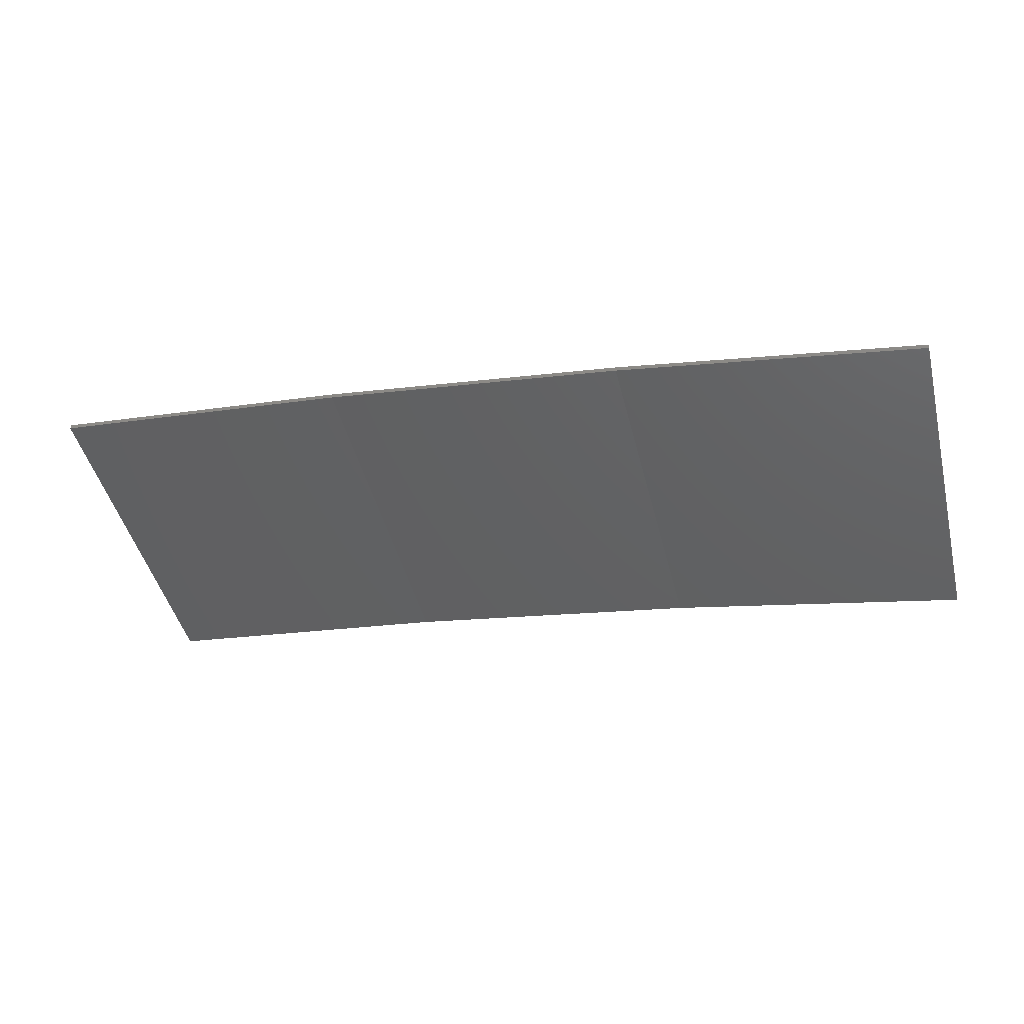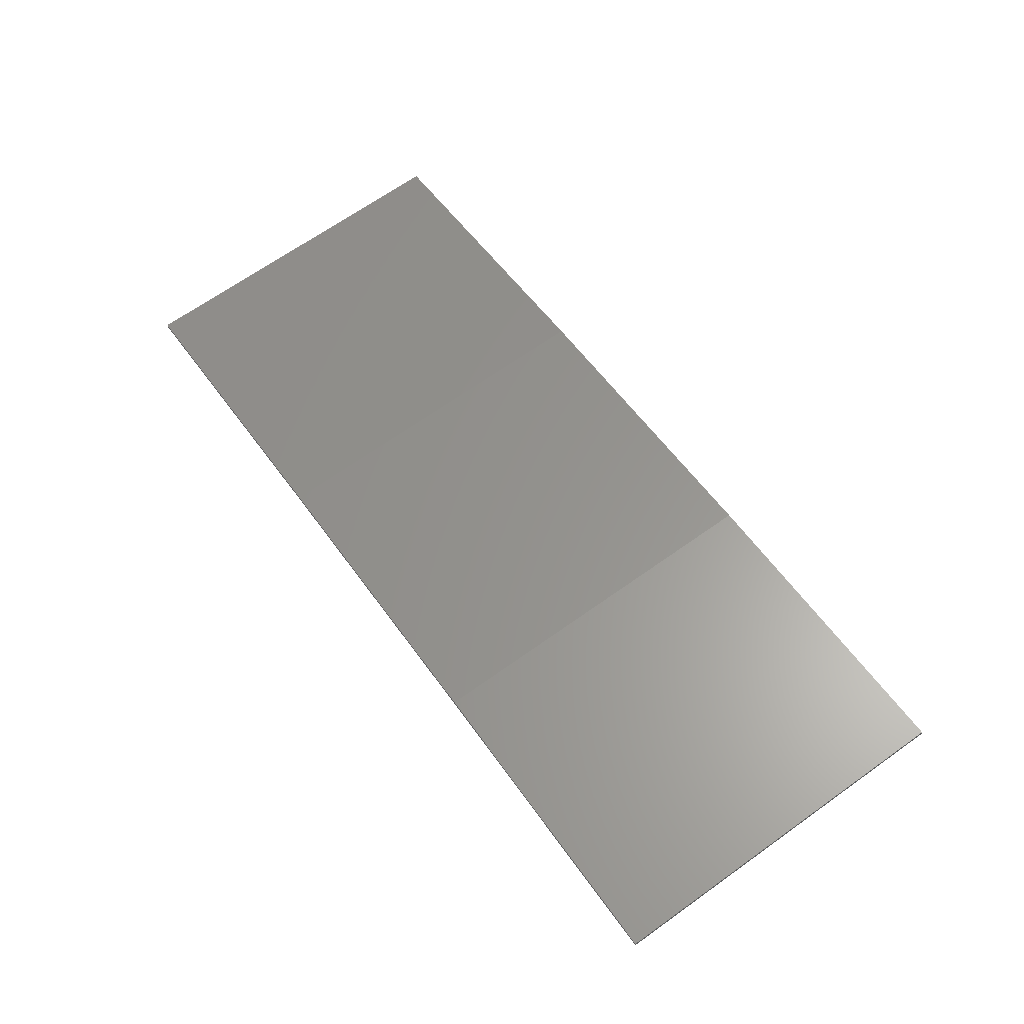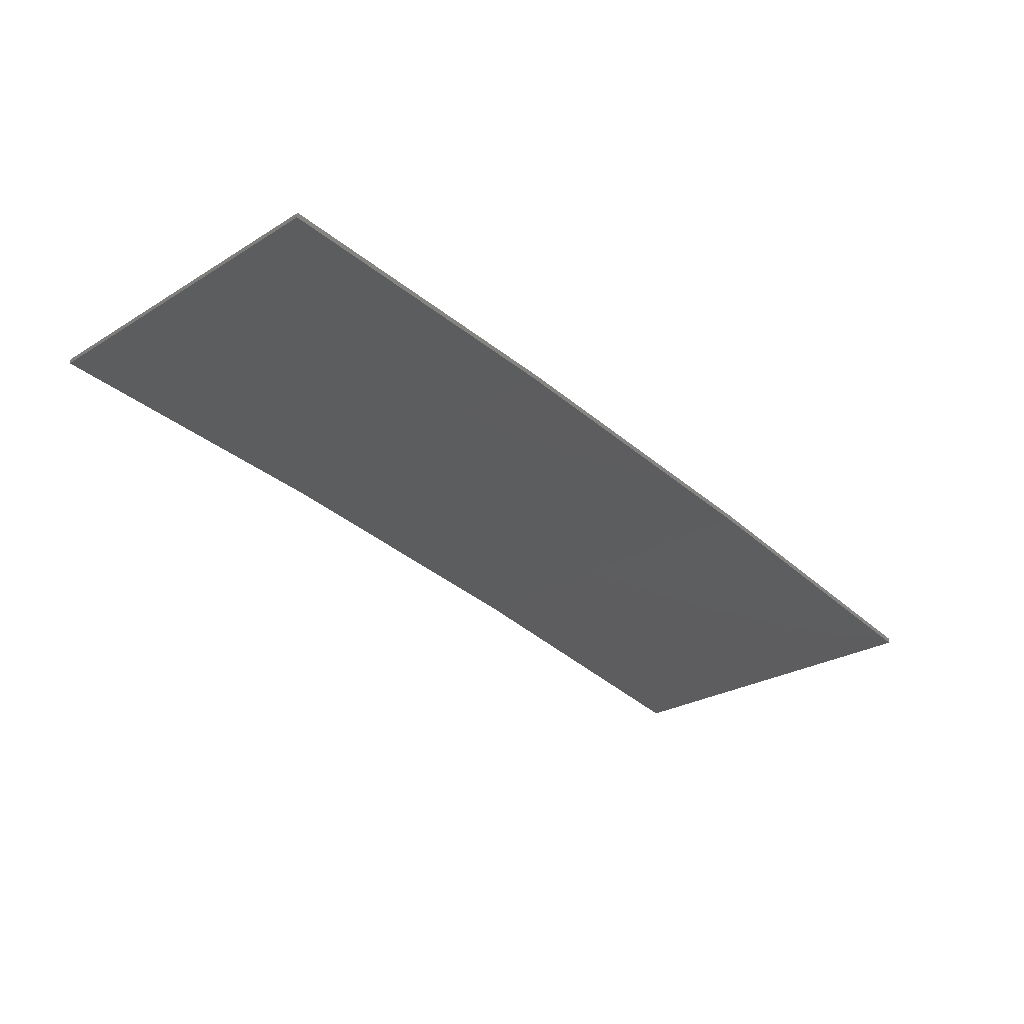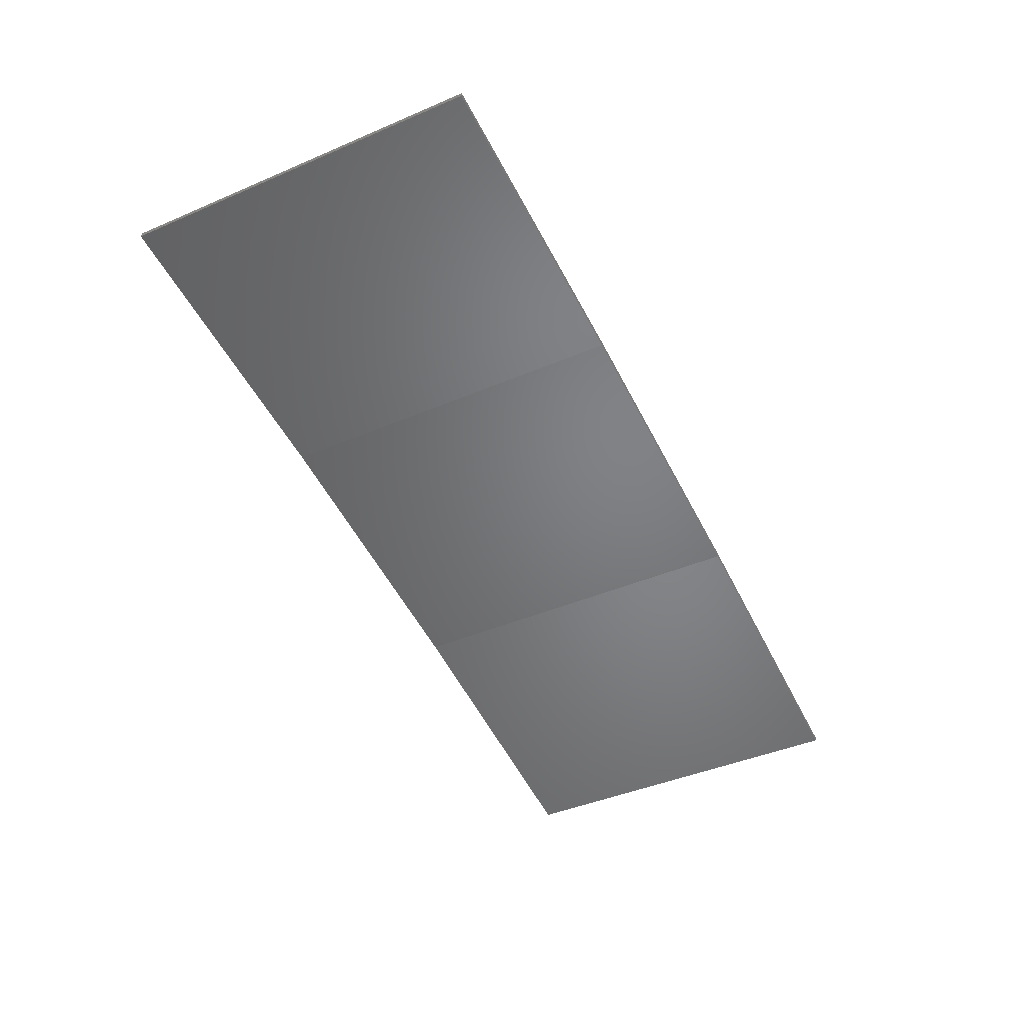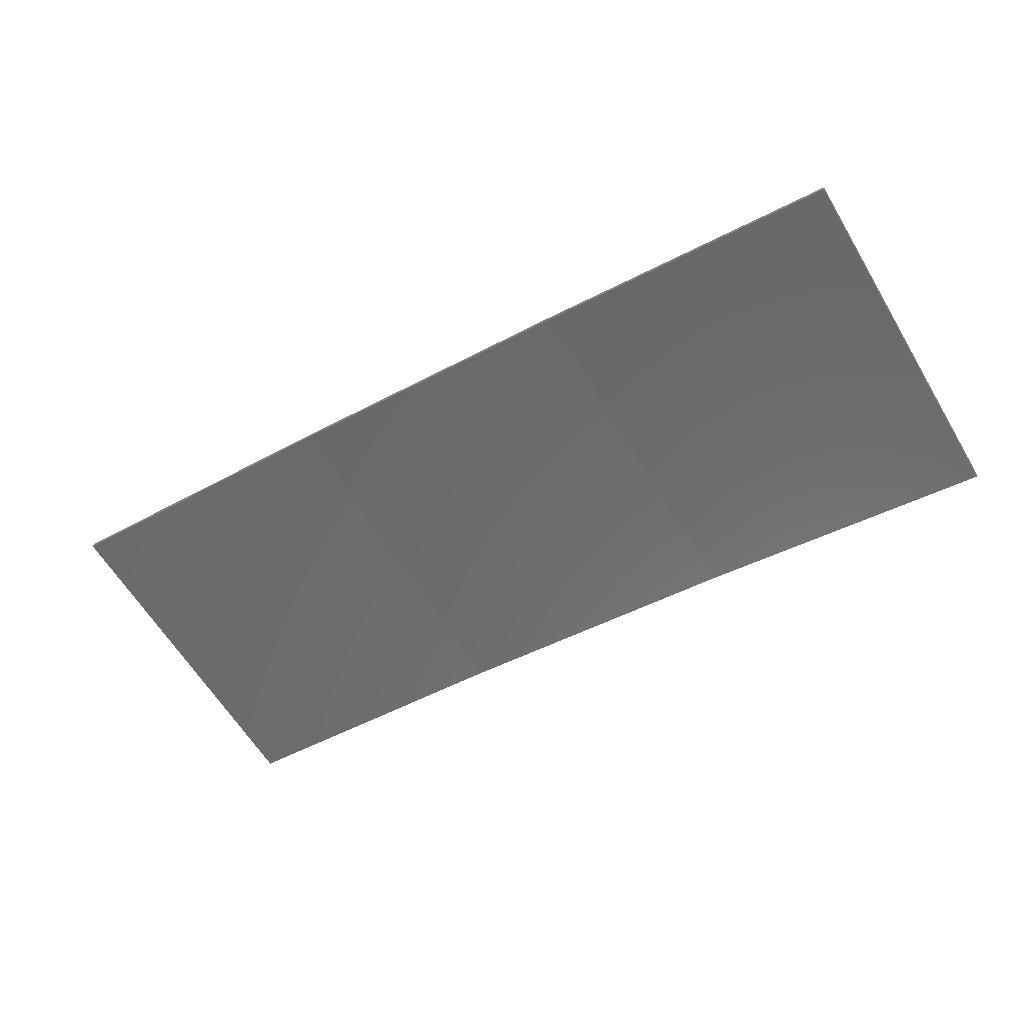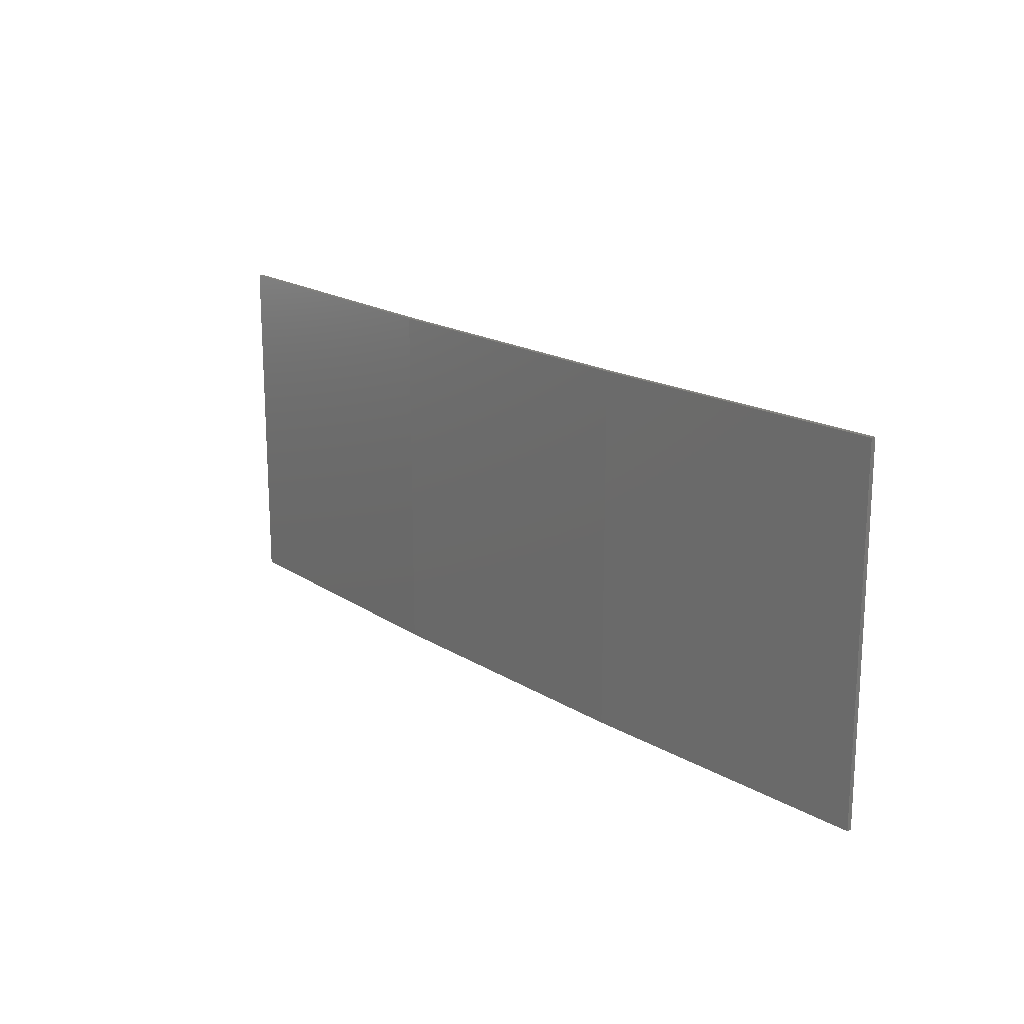
<metadata>
{"format":"stl","ext":"stl","renderer":"f3d","projection":"perspective","resolution":1024,"background":"white","views":[{"elev":-46.5,"azim":14.2,"up":"+Y"},{"elev":67.9,"azim":-125.4,"up":"+Y"},{"elev":-26.0,"azim":-45.8,"up":"+Y"},{"elev":-42.9,"azim":-63.1,"up":"+Y"},{"elev":-62.0,"azim":31.0,"up":"+Y"},{"elev":18.0,"azim":-138.8,"up":"+Z"}]}
</metadata>
<code>
# stl→obj: 16 verts, 28 faces
v 9.907 3.818 92.82
v 9.907 3.818 96.39
v 12.95 3.449 96.39
v 12.95 3.449 92.82
v 15.98 2.977 96.39
v 15.98 2.977 92.82
v 18.99 2.402 96.39
v 18.99 2.402 92.82
v 18.98 2.353 92.82
v 18.98 2.353 96.39
v 9.902 3.768 96.39
v 12.94 3.399 92.82
v 12.94 3.399 96.39
v 9.902 3.768 92.82
v 15.97 2.927 92.82
v 15.97 2.927 96.39
f 1 2 3
f 4 3 5
f 4 1 3
f 6 5 7
f 6 4 5
f 8 6 7
f 9 8 7
f 9 7 10
f 11 12 13
f 14 12 11
f 13 15 16
f 12 15 13
f 16 9 10
f 15 9 16
f 14 11 2
f 1 14 2
f 15 6 9
f 9 6 8
f 12 4 15
f 15 4 6
f 14 1 12
f 12 1 4
f 16 10 7
f 5 16 7
f 13 16 5
f 3 13 5
f 11 13 3
f 2 11 3

</code>
